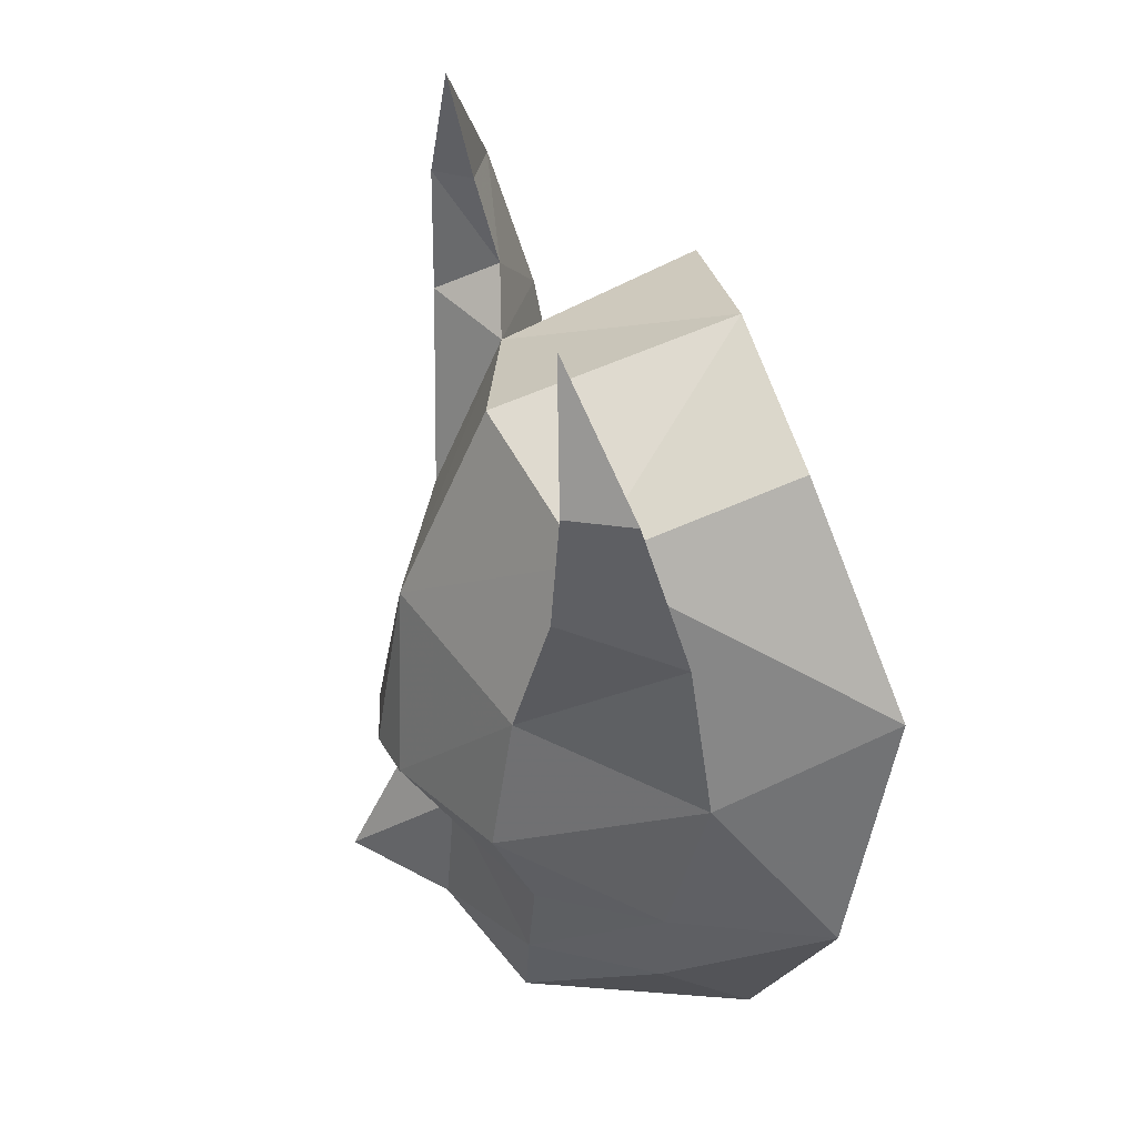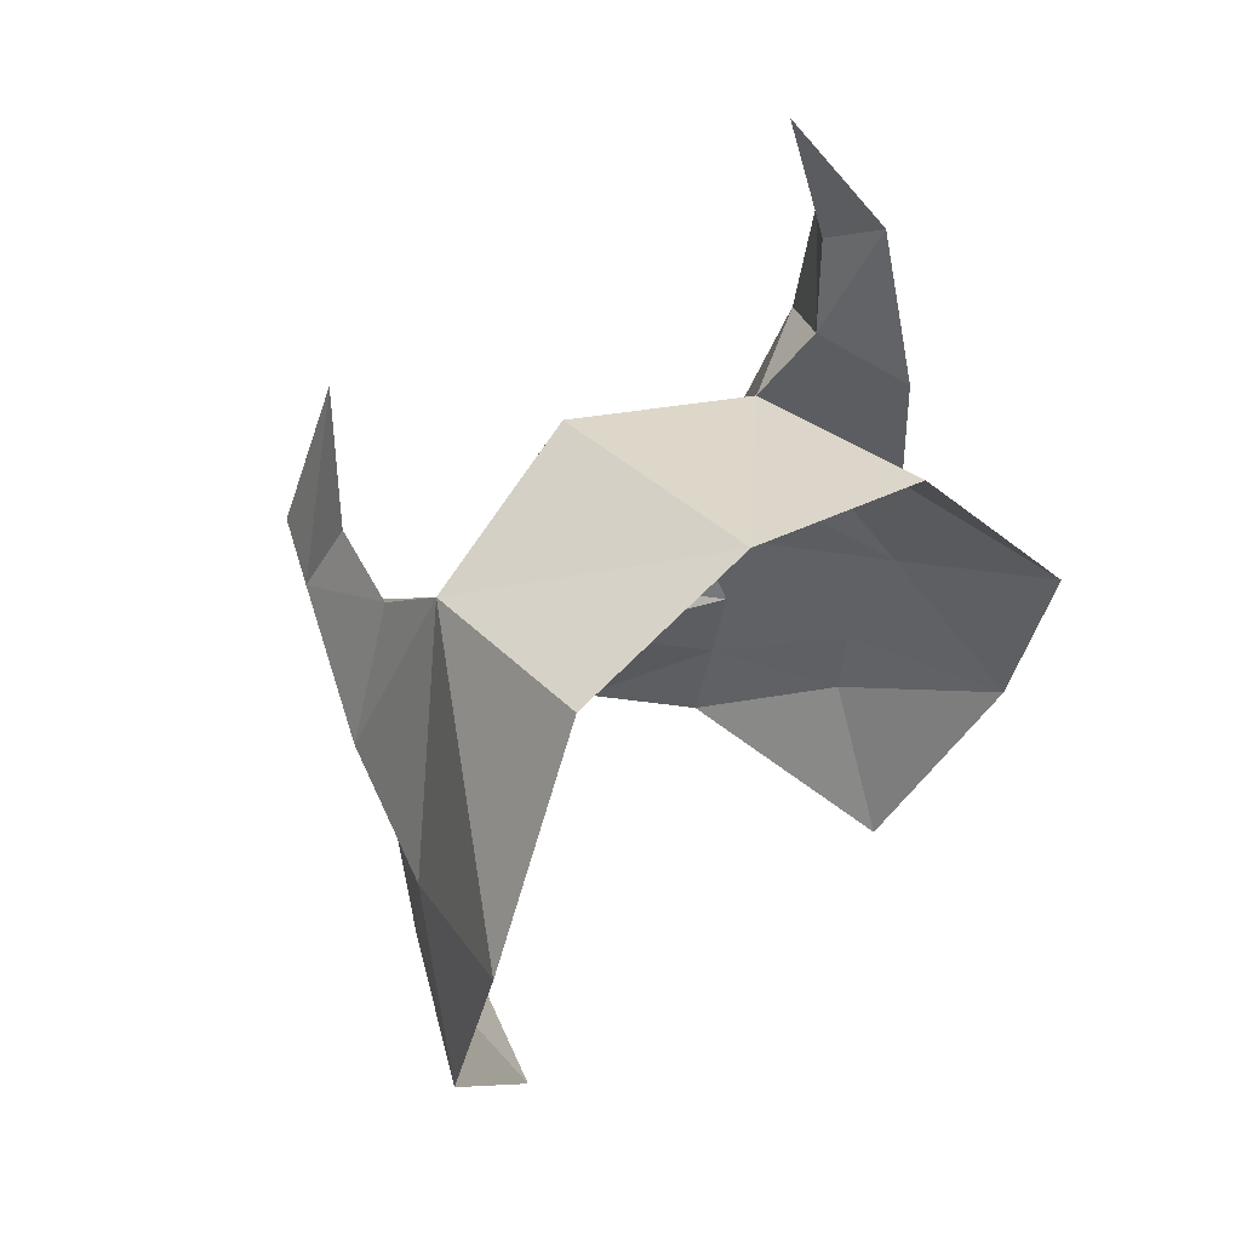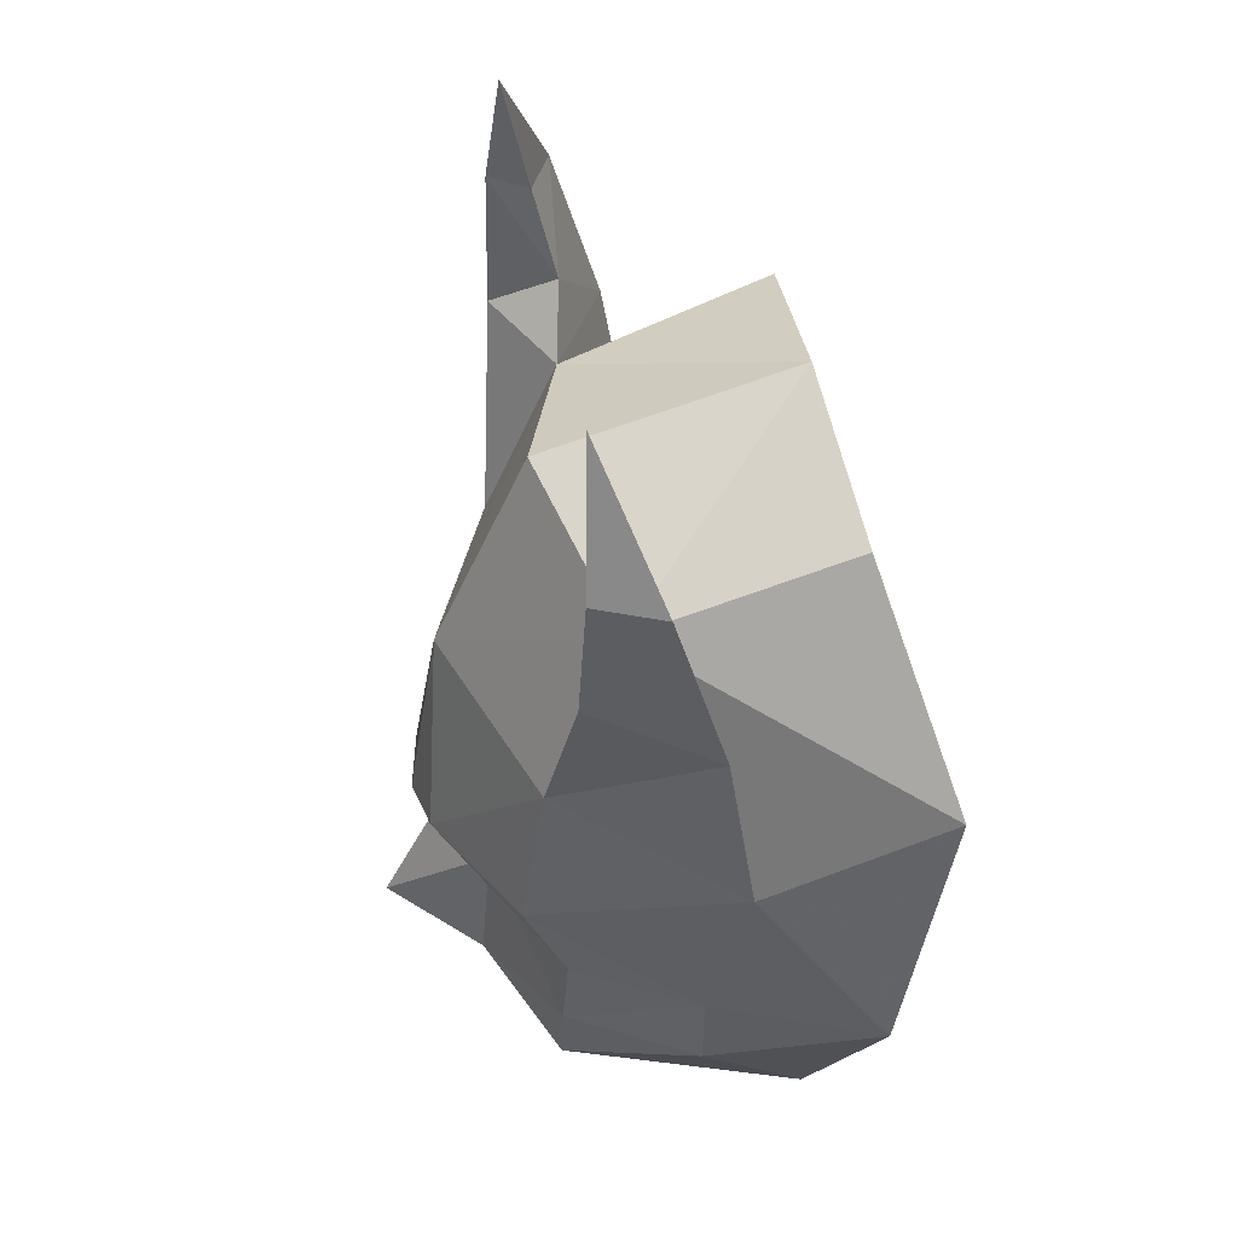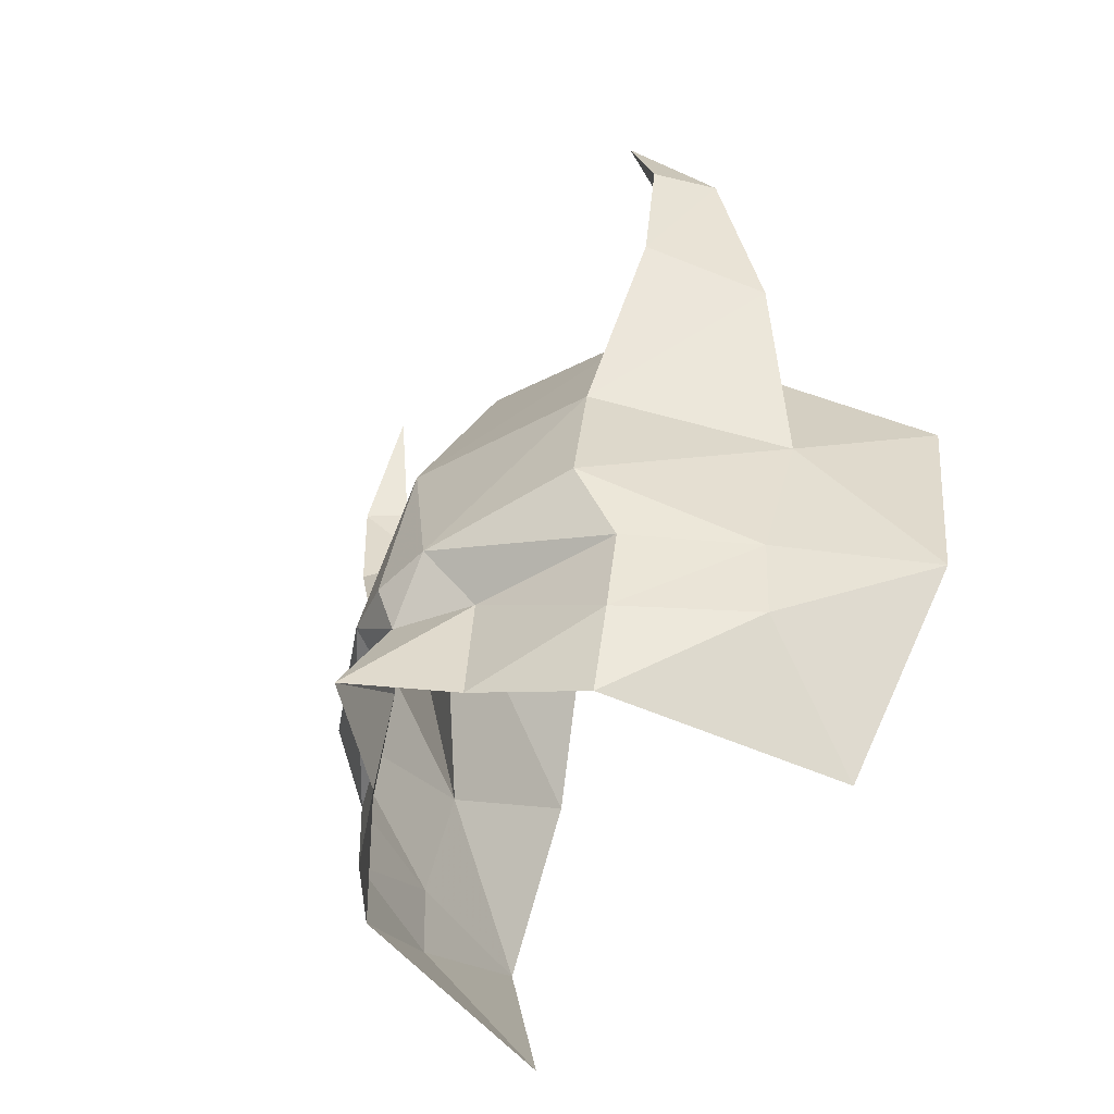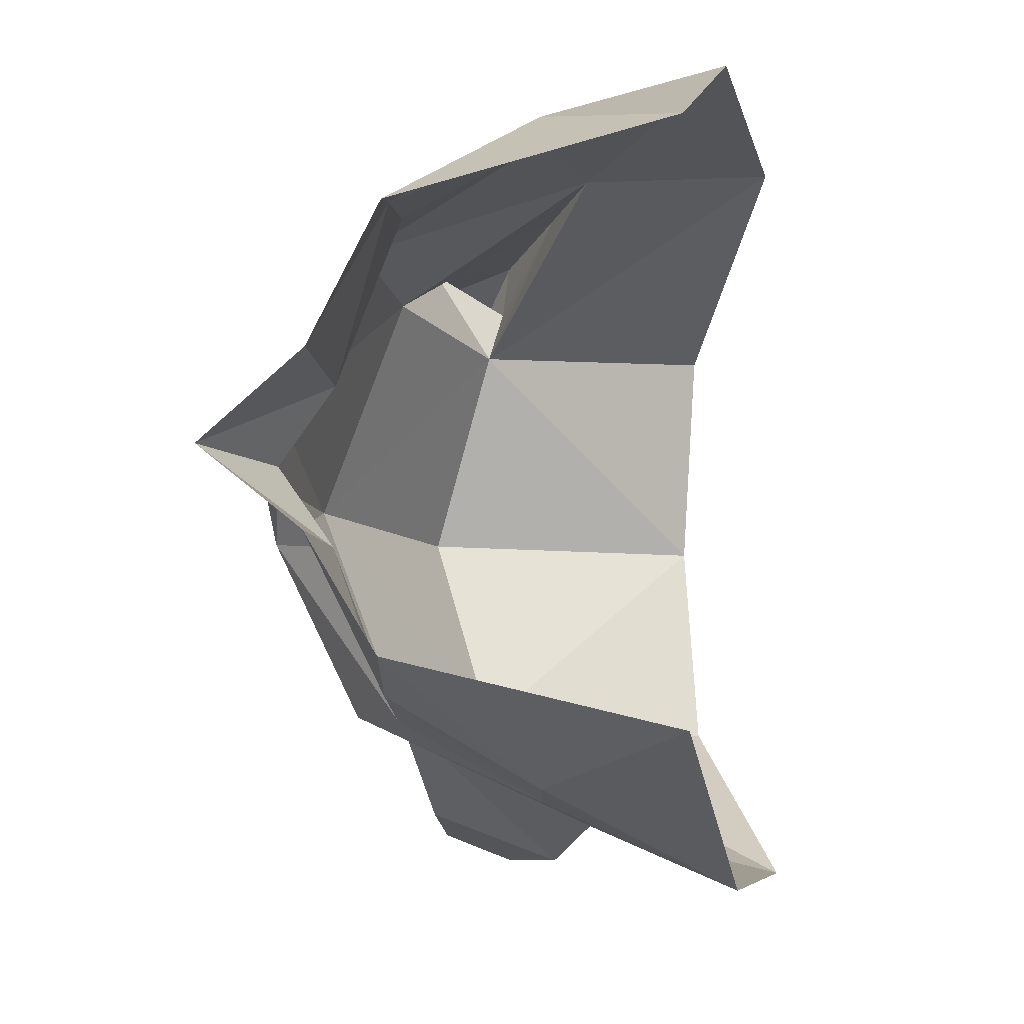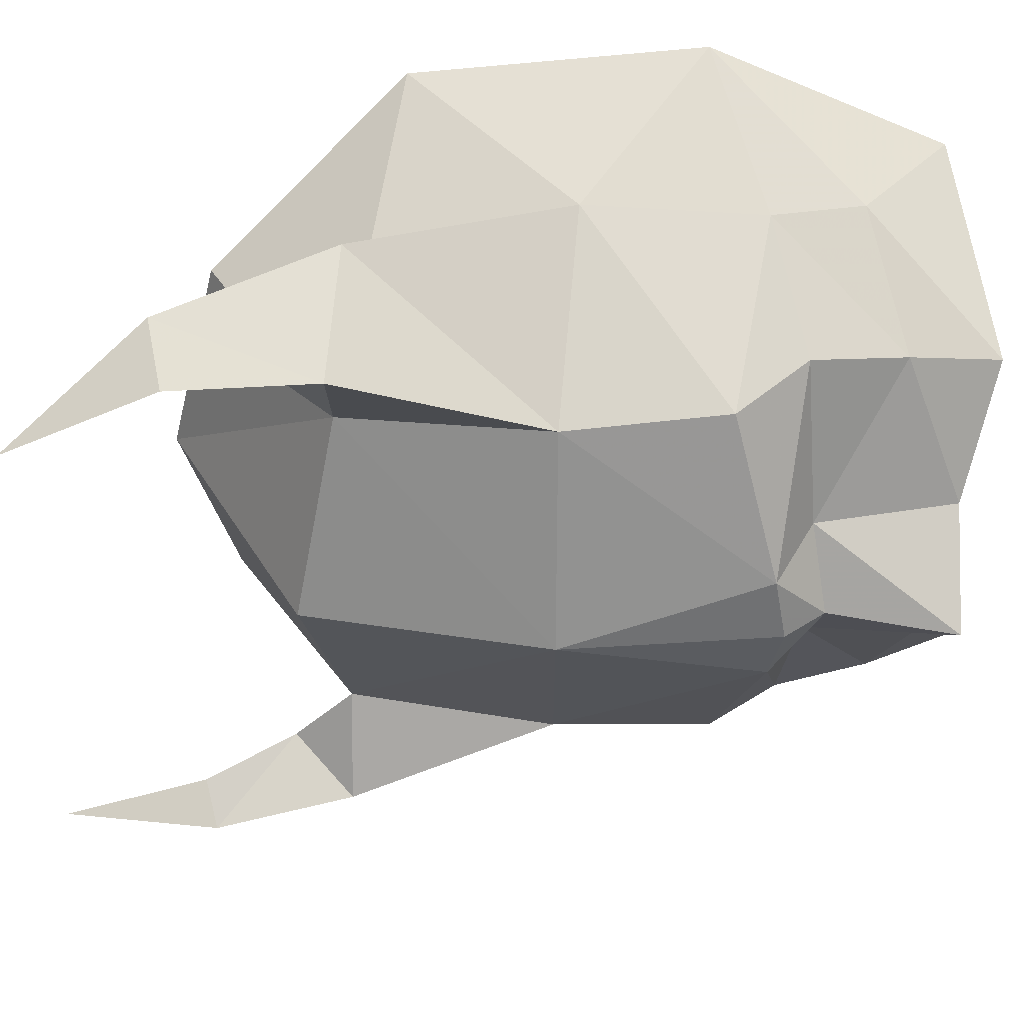
<metadata>
{"format":"obj","ext":"obj","renderer":"f3d","projection":"perspective","resolution":1024,"background":"white","views":[{"elev":41.0,"azim":166.6,"up":"+Z"},{"elev":54.6,"azim":-128.8,"up":"+Z"},{"elev":45.4,"azim":170.1,"up":"+Z"},{"elev":-51.0,"azim":144.5,"up":"+Z"},{"elev":-9.2,"azim":-178.3,"up":"+Y"},{"elev":45.3,"azim":76.5,"up":"+Y"}]}
</metadata>
<code>
g common_helmet_57060
v 0.8051 1.629 -0.2827
v 0.8053 1.594 -0.7969
v 1.522 1.171 -0.8257
v 1.498 1.241 -0.2999
v 0.5831 1.701 0.6668
v -0.1155 2.042 -0.2073
v 1.885 0.4268 -1.052
v 1.819 0.3972 -0.2838
v 1.731 1.185 0.1574
v 2.133 0.3398 0.01026
v 1.157 1.058 2.075
v 1.468 0 2.375
v 0.008265 0 2.794
v -0.05405 1.107 2.498
v -0.4135 1.925 1.341
v 1.585 1.12 1.023
v 2.014 0 1.132
v 2.202 0 -0.03655
v 1.515 1.039 -1.347
v 0.1537 1.381 -1.492
v 2.092 0 -0.2918
v 2.405 0 -0.9237
v 1.157 1.058 2.075
v 0.5831 1.701 0.6668
v 0.7819 1.842 1.923
v 1.088 1.394 2.396
v 1.585 1.12 1.023
v 1.466 1.577 2.152
v 1.067 1.812 2.919
v 1.379 1.371 3.726
v 1.211 1.501 2.938
v 1.437 1.665 2.926
v 0.8051 -1.629 -0.2827
v 1.498 -1.241 -0.2999
v 1.522 -1.171 -0.8257
v 0.8053 -1.594 -0.7969
v -0.1155 -2.042 -0.2073
v 0.5831 -1.701 0.6668
v 1.819 -0.3972 -0.2838
v 1.885 -0.4268 -1.052
v 1.731 -1.185 0.1574
v 2.133 -0.3398 0.01026
v 1.157 -1.058 2.075
v -0.05405 -1.107 2.498
v -0.4135 -1.925 1.341
v 1.585 -1.12 1.023
v 1.515 -1.039 -1.347
v 0.1537 -1.381 -1.492
v 1.157 -1.058 2.075
v 1.088 -1.394 2.396
v 0.7819 -1.842 1.923
v 0.5831 -1.701 0.6668
v 1.585 -1.12 1.023
v 1.466 -1.577 2.152
v 1.067 -1.812 2.919
v 1.211 -1.501 2.938
v 1.379 -1.371 3.726
v 1.437 -1.665 2.926
f 2 1 3
f 4 3 1
f 5 1 6
f 7 3 8
f 1 9 4
f 10 4 9
f 4 10 8
f 12 11 13
f 14 13 11
f 11 5 15
f 16 11 17
f 12 17 11
f 5 6 15
f 4 8 3
f 9 1 5
f 18 10 17
f 5 16 9
f 16 10 9
f 3 19 2
f 20 2 19
f 2 6 1
f 11 15 14
f 17 10 16
f 18 21 10
f 10 21 8
f 7 8 22
f 21 22 8
f 19 3 7
f 6 2 20
f 24 23 25
f 26 25 23
f 28 27 25
f 24 25 27
f 26 23 28
f 27 28 23
f 30 29 31
f 30 32 29
f 30 31 32
f 31 29 26
f 25 26 29
f 32 28 29
f 25 29 28
f 31 26 32
f 28 32 26
f 34 33 35
f 36 35 33
f 37 33 38
f 39 35 40
f 34 41 33
f 41 34 42
f 39 42 34
f 44 43 13
f 12 13 43
f 45 38 43
f 12 43 17
f 46 17 43
f 45 37 38
f 35 39 34
f 38 33 41
f 17 42 18
f 41 46 38
f 41 42 46
f 36 47 35
f 47 36 48
f 33 37 36
f 44 45 43
f 46 42 17
f 42 21 18
f 39 21 42
f 21 39 22
f 40 22 39
f 40 35 47
f 48 36 37
f 50 49 51
f 52 51 49
f 52 53 51
f 54 51 53
f 53 49 54
f 50 54 49
f 56 55 57
f 55 58 57
f 58 56 57
f 51 55 50
f 56 50 55
f 51 54 55
f 58 55 54
f 54 50 58
f 56 58 50

</code>
